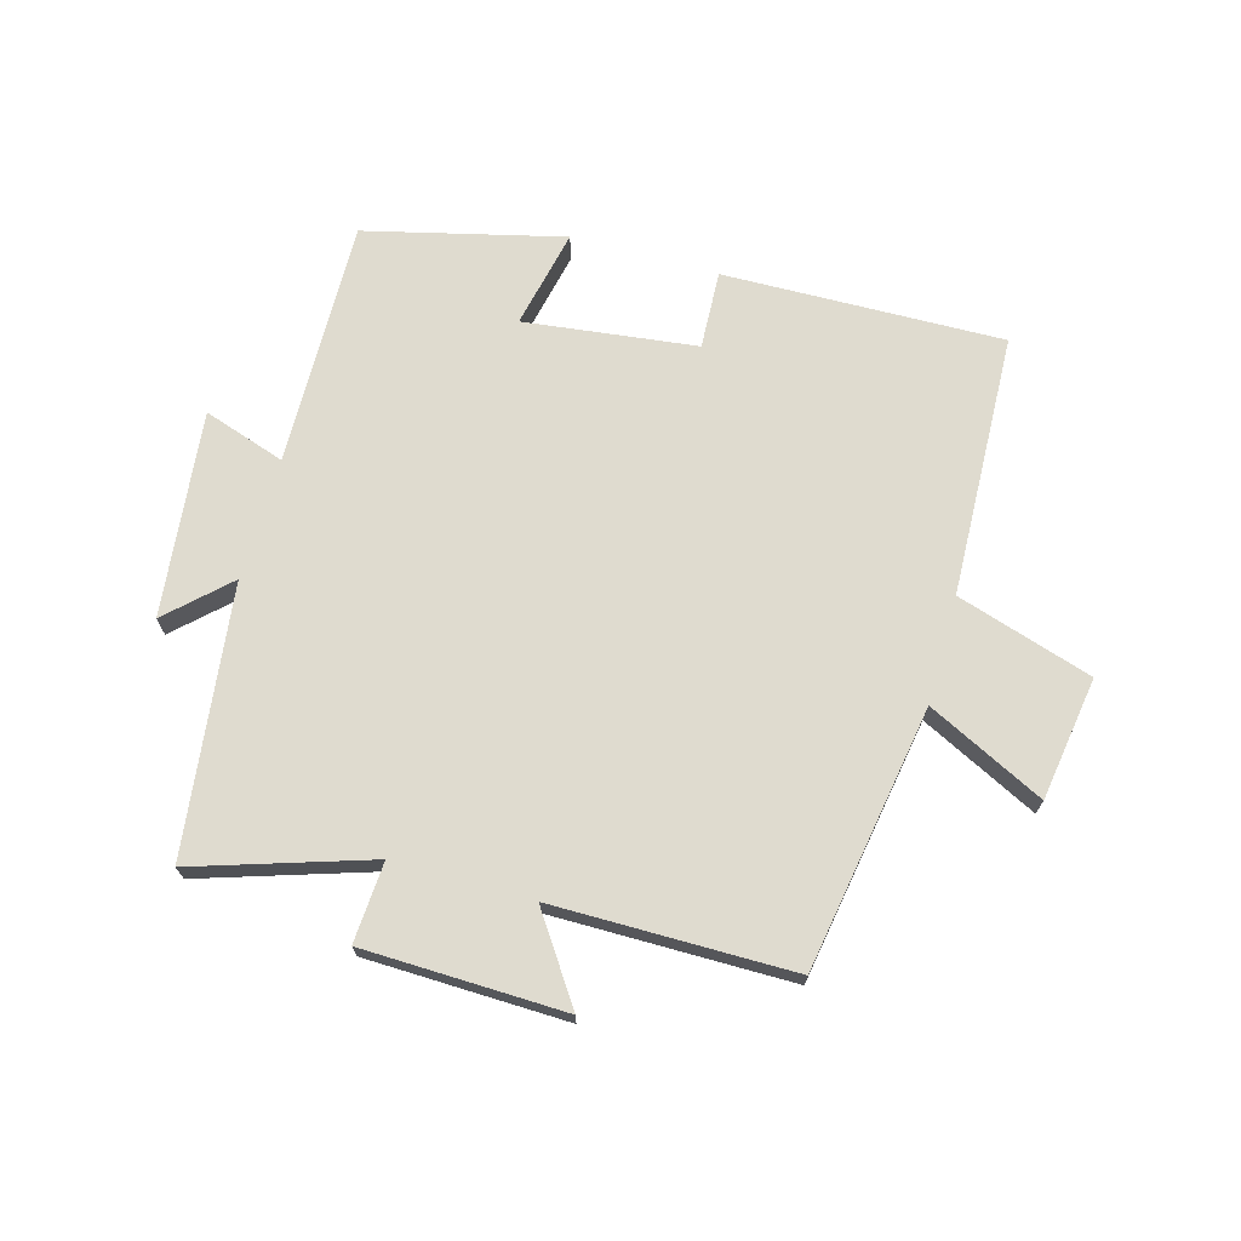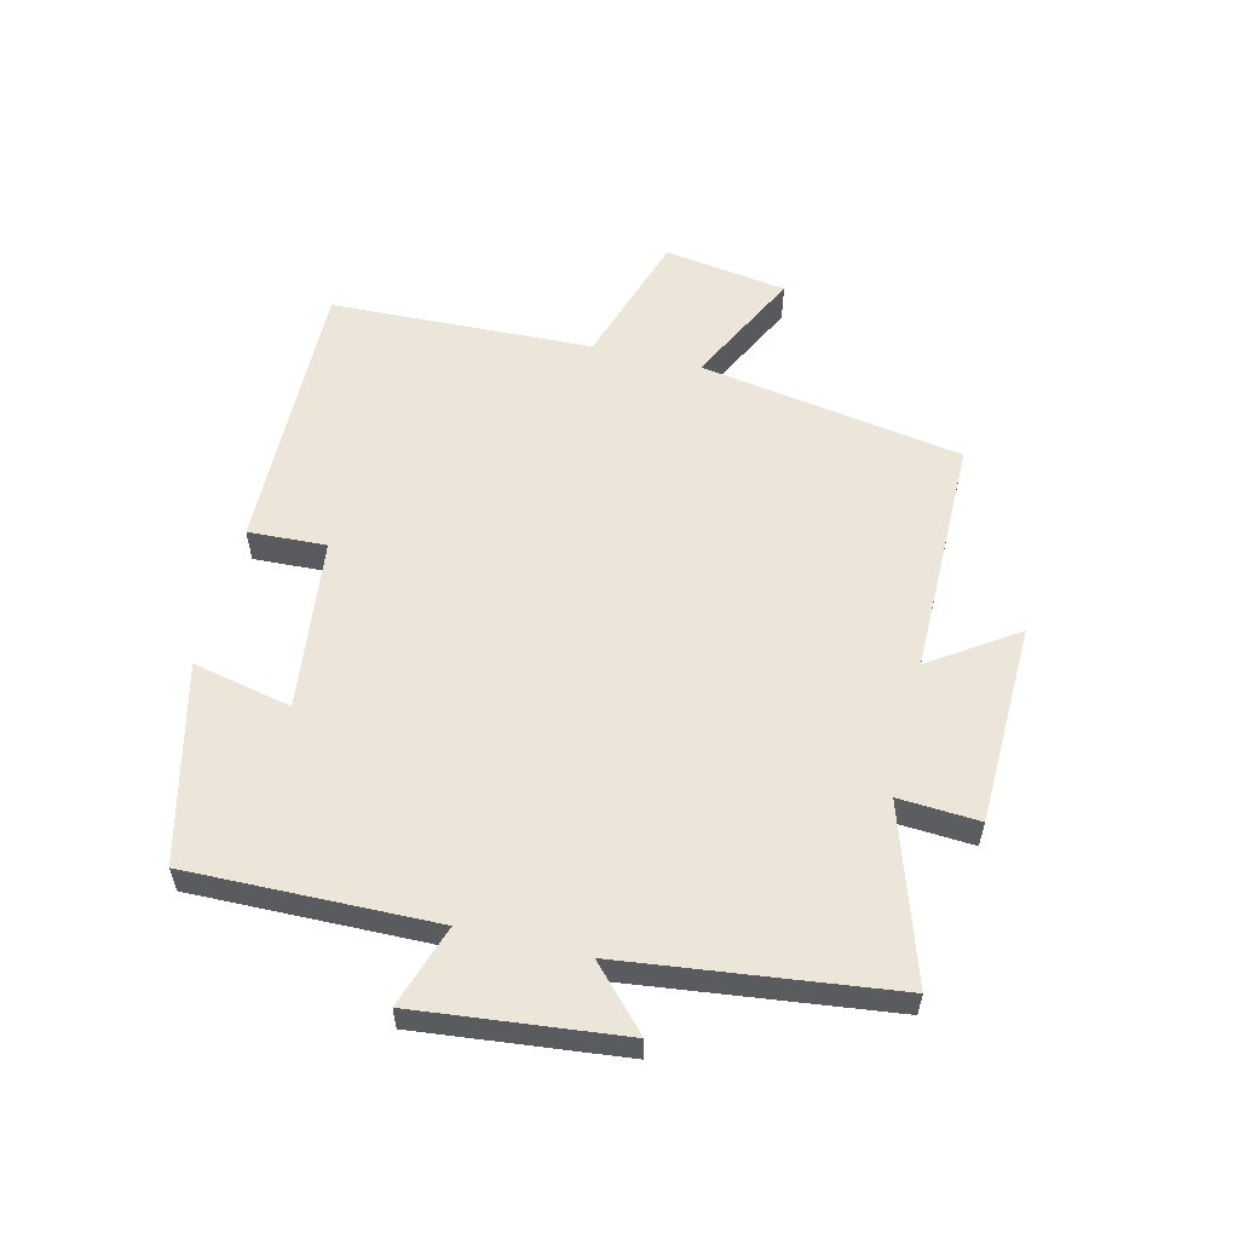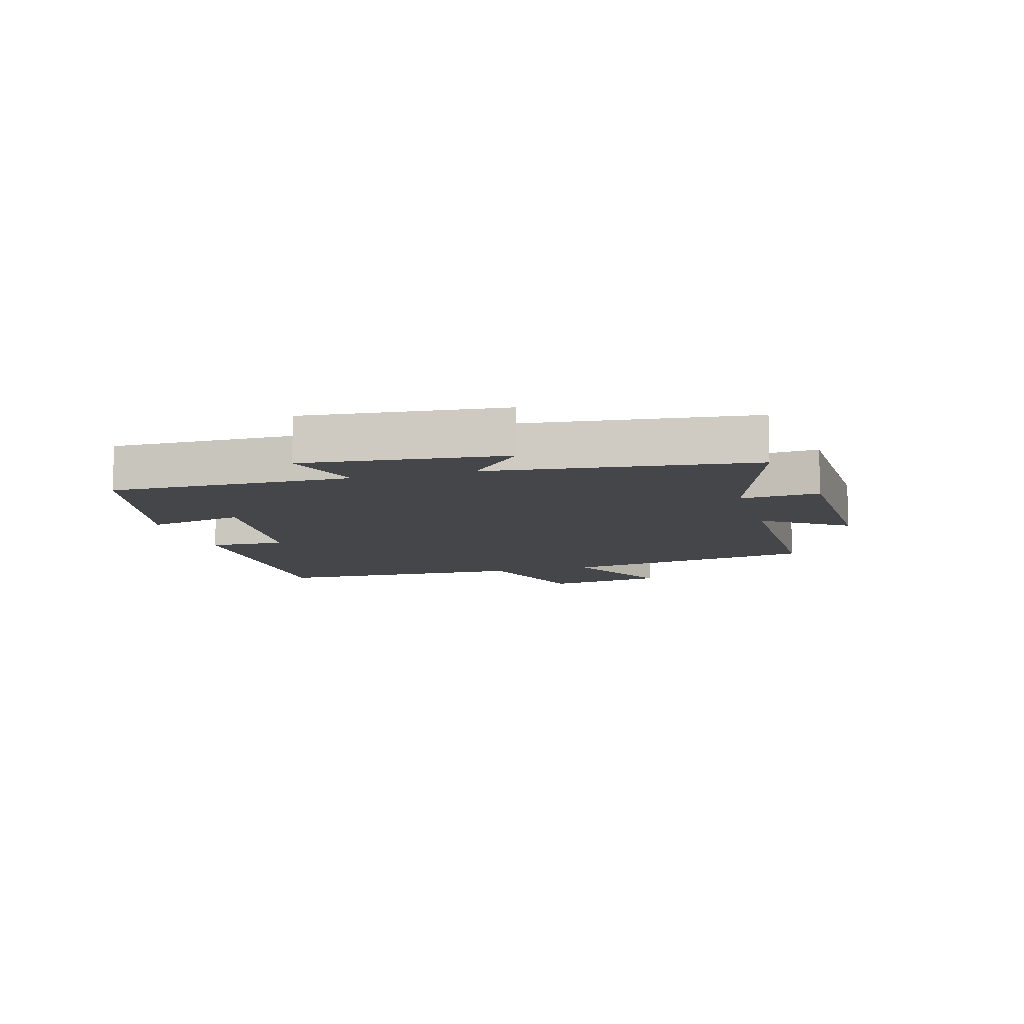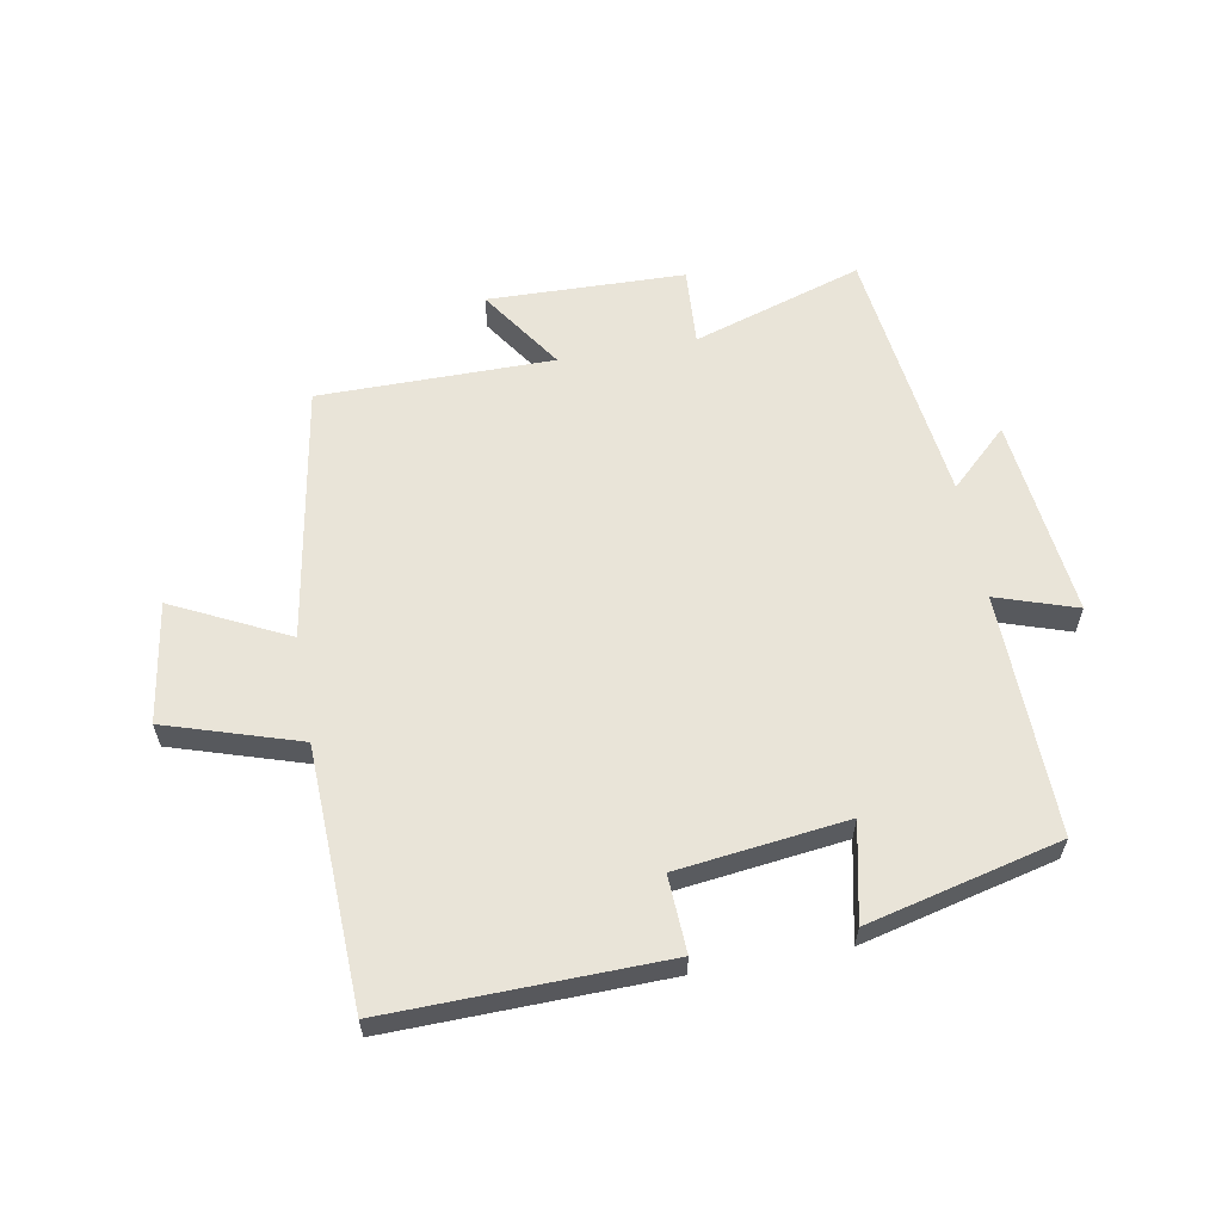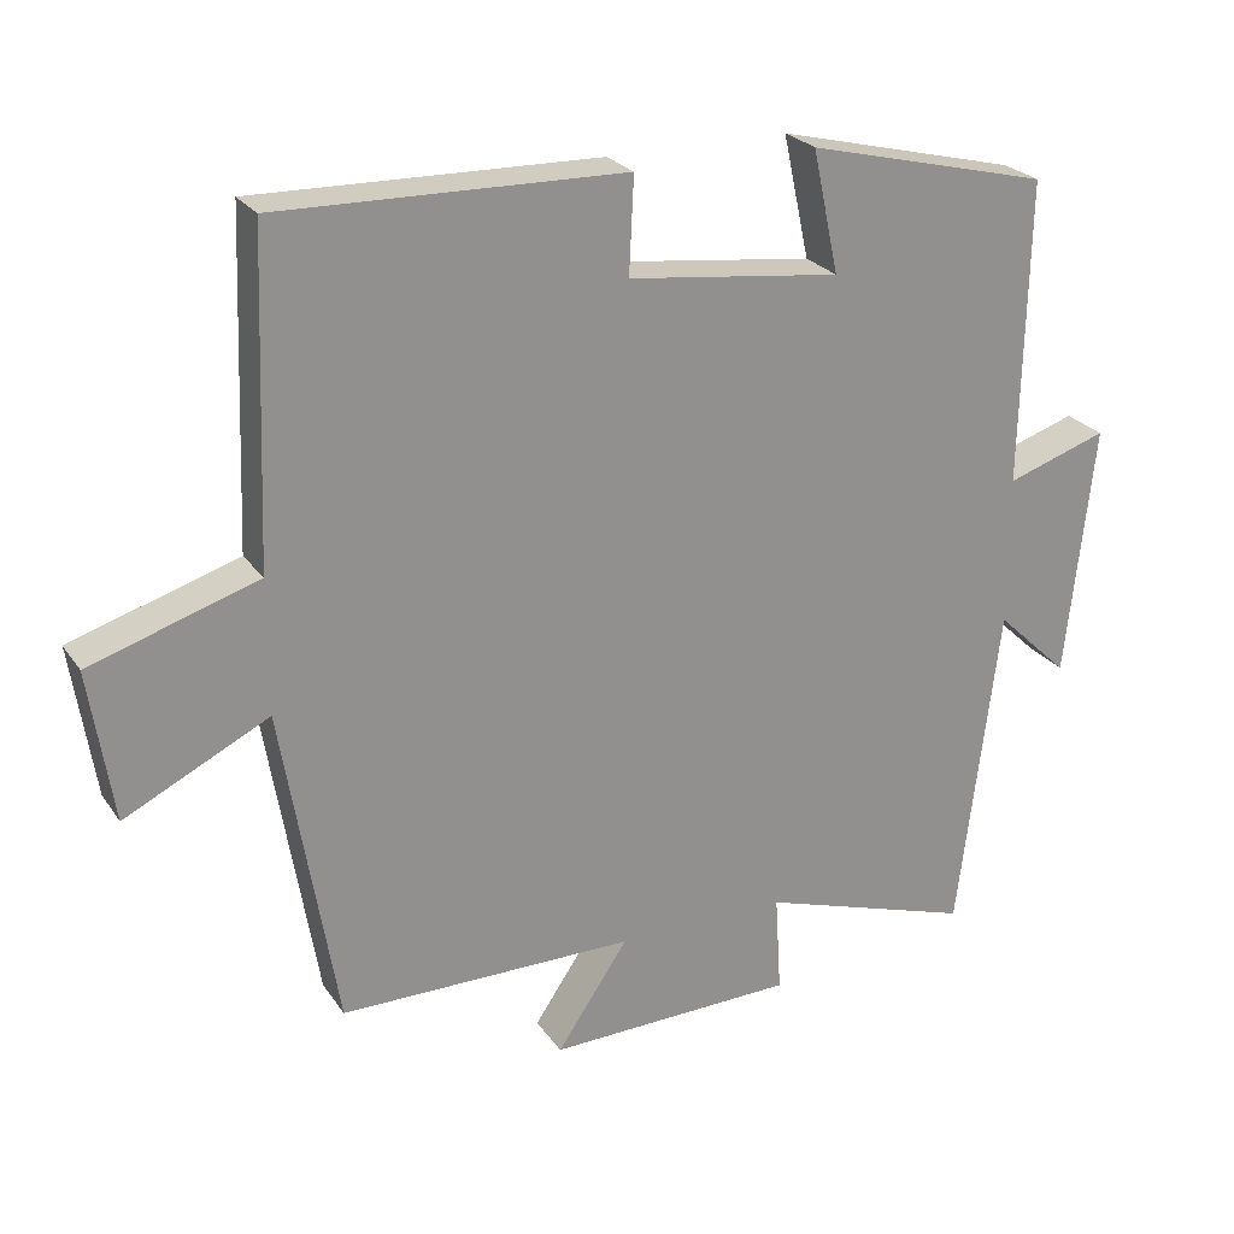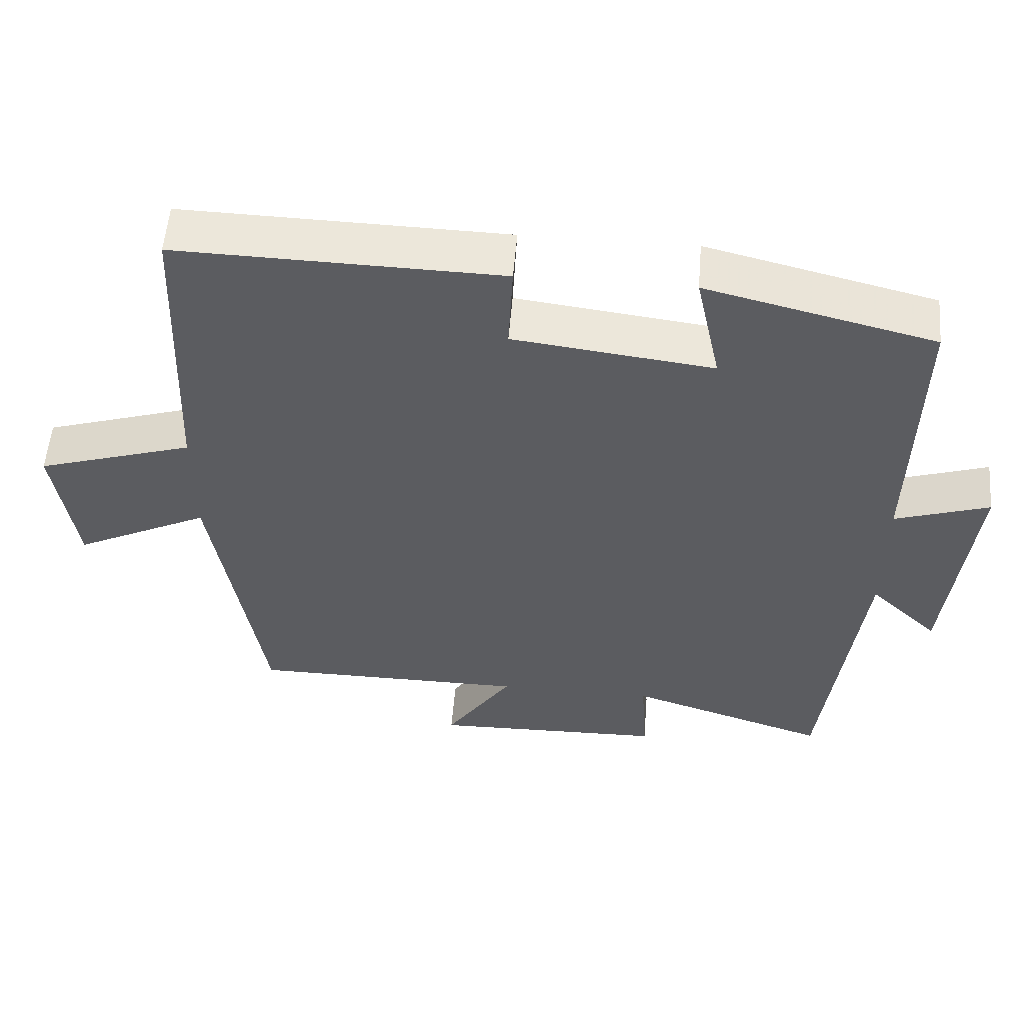
<metadata>
{"format":"obj","ext":"obj","renderer":"f3d","projection":"perspective","resolution":1024,"background":"white","views":[{"elev":70.3,"azim":-164.3,"up":"+Y"},{"elev":57.0,"azim":103.8,"up":"+Y"},{"elev":-9.9,"azim":106.0,"up":"+Y"},{"elev":59.9,"azim":-10.2,"up":"+Y"},{"elev":24.6,"azim":-26.3,"up":"+Z"},{"elev":54.7,"azim":4.6,"up":"+Z"}]}
</metadata>
<code>
v 0.447 0.07 -0.589
v 0.171 0.07 -0.5
v 0.179 0.07 -0.628
v -0.141 0.07 -0.636
v -0.049 0.07 -0.5
v -0.43 0.07 -0.499
v -0.5 0.07 -0.08
v -0.686 0.07 -0.172
v -0.716 0.07 0.024
v -0.5 0.07 0.092
v -0.484 0.07 0.51
v -0.039 0.07 0.5
v -0.045 0.07 0.376
v 0.229 0.07 0.342
v 0.195 0.07 0.5
v 0.508 0.07 0.423
v 0.5 0.07 0.031
v 0.63 0.07 0.074
v 0.594 0.07 -0.252
v 0.5 0.07 -0.163
v 0.447 0 -0.589
v 0.171 0 -0.5
v 0.179 0 -0.628
v -0.141 0 -0.636
v -0.049 0 -0.5
v -0.43 0 -0.499
v -0.5 0 -0.08
v -0.686 0 -0.172
v -0.716 0 0.024
v -0.5 0 0.092
v -0.484 0 0.51
v -0.039 0 0.5
v -0.045 0 0.376
v 0.229 0 0.342
v 0.195 0 0.5
v 0.508 0 0.423
v 0.5 0 0.031
v 0.63 0 0.074
v 0.594 0 -0.252
v 0.5 0 -0.163
f 17 18 19 20
f 17 20 1 2
f 14 15 16 17
f 13 14 17 2
f 10 11 12 13
f 10 13 2 3
f 7 8 9 10
f 5 6 7 10
f 5 10 3
f 3 4 5
f 40 39 38 37
f 22 21 40 37
f 37 36 35 34
f 22 37 34 33
f 33 32 31 30
f 23 22 33 30
f 30 29 28 27
f 30 27 26 25
f 23 30 25
f 25 24 23
f 1 21 22 2
f 2 22 23 3
f 3 23 24 4
f 4 24 25 5
f 5 25 26 6
f 6 26 27 7
f 7 27 28 8
f 8 28 29 9
f 9 29 30 10
f 10 30 31 11
f 11 31 32 12
f 12 32 33 13
f 13 33 34 14
f 14 34 35 15
f 15 35 36 16
f 16 36 37 17
f 17 37 38 18
f 18 38 39 19
f 19 39 40 20
f 20 40 21 1

</code>
